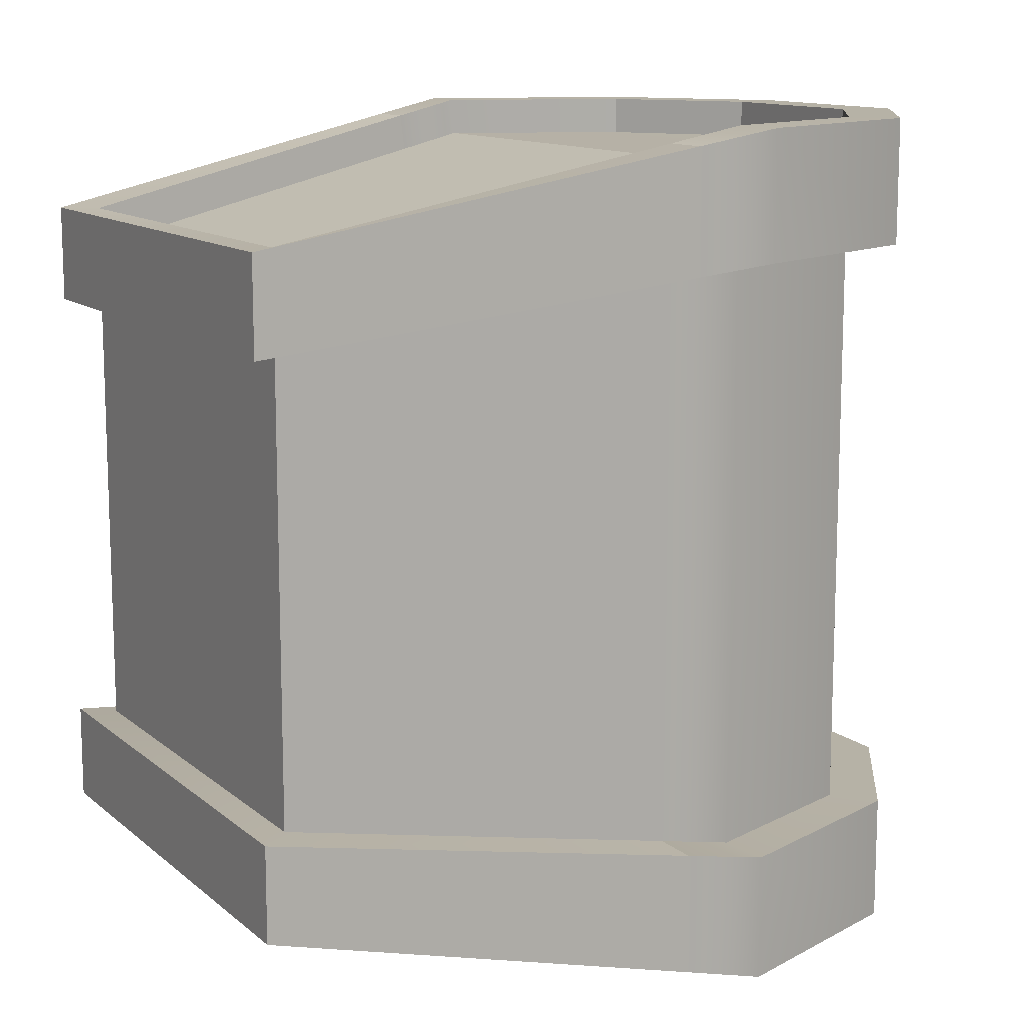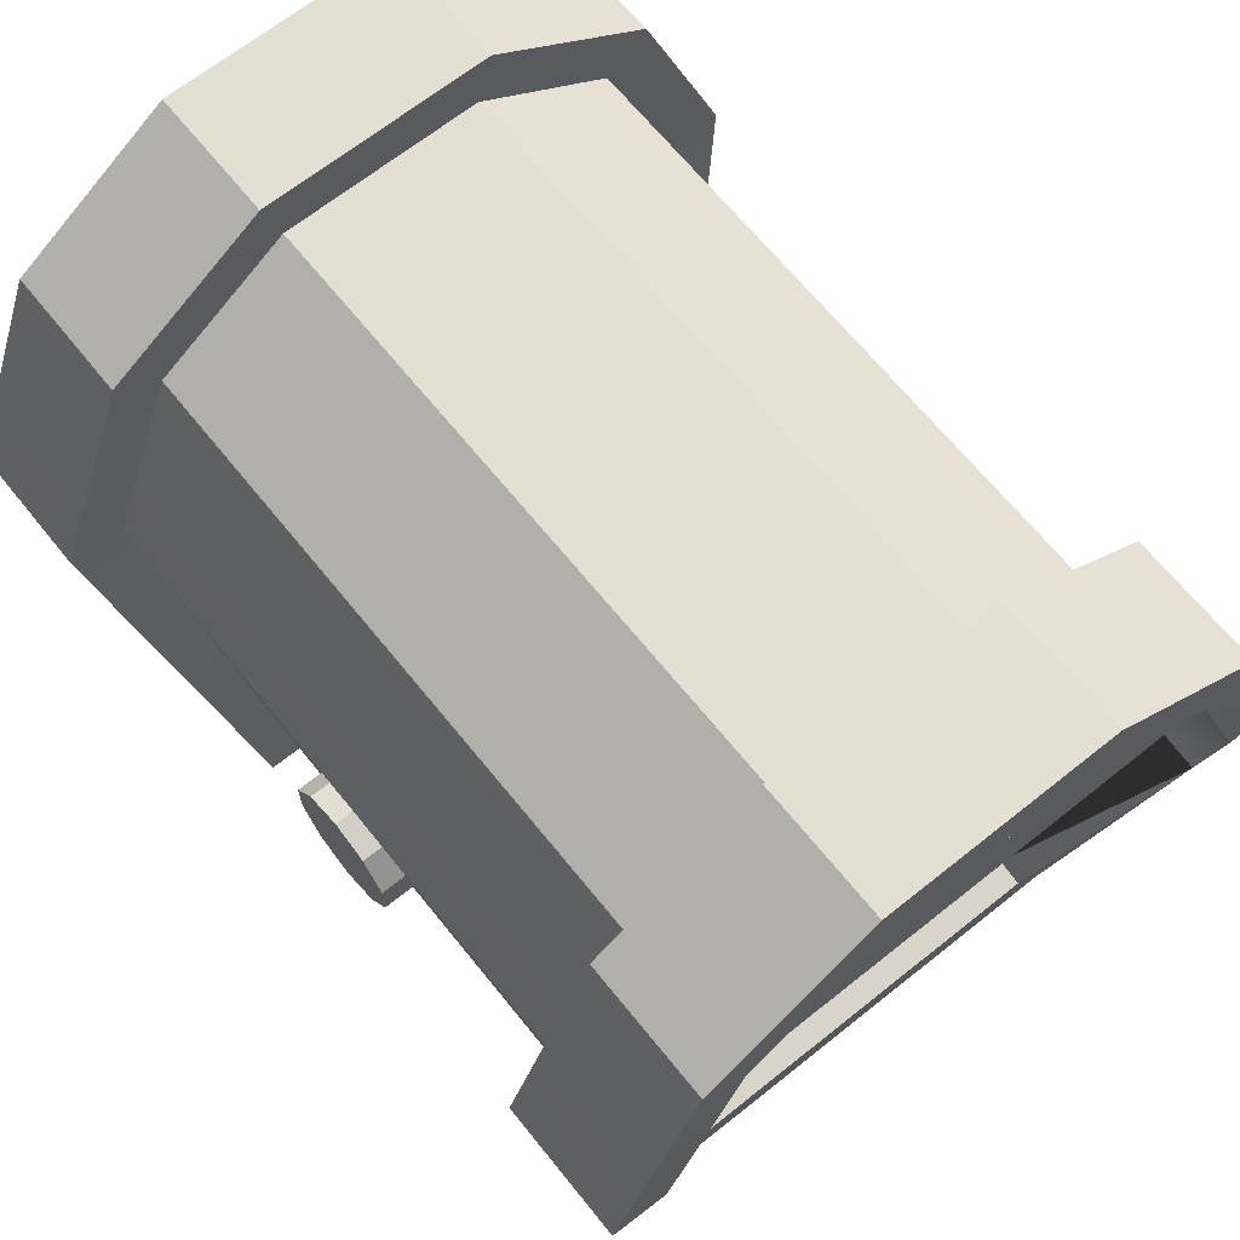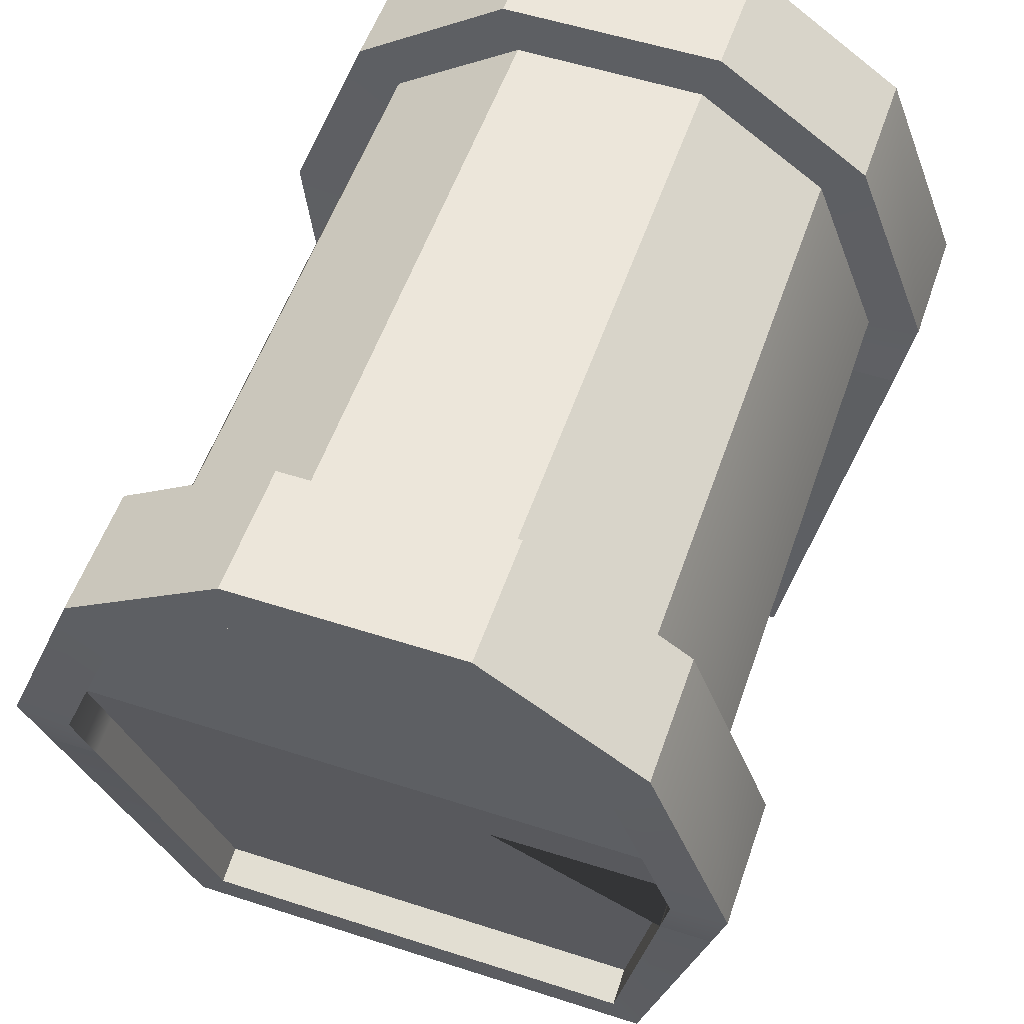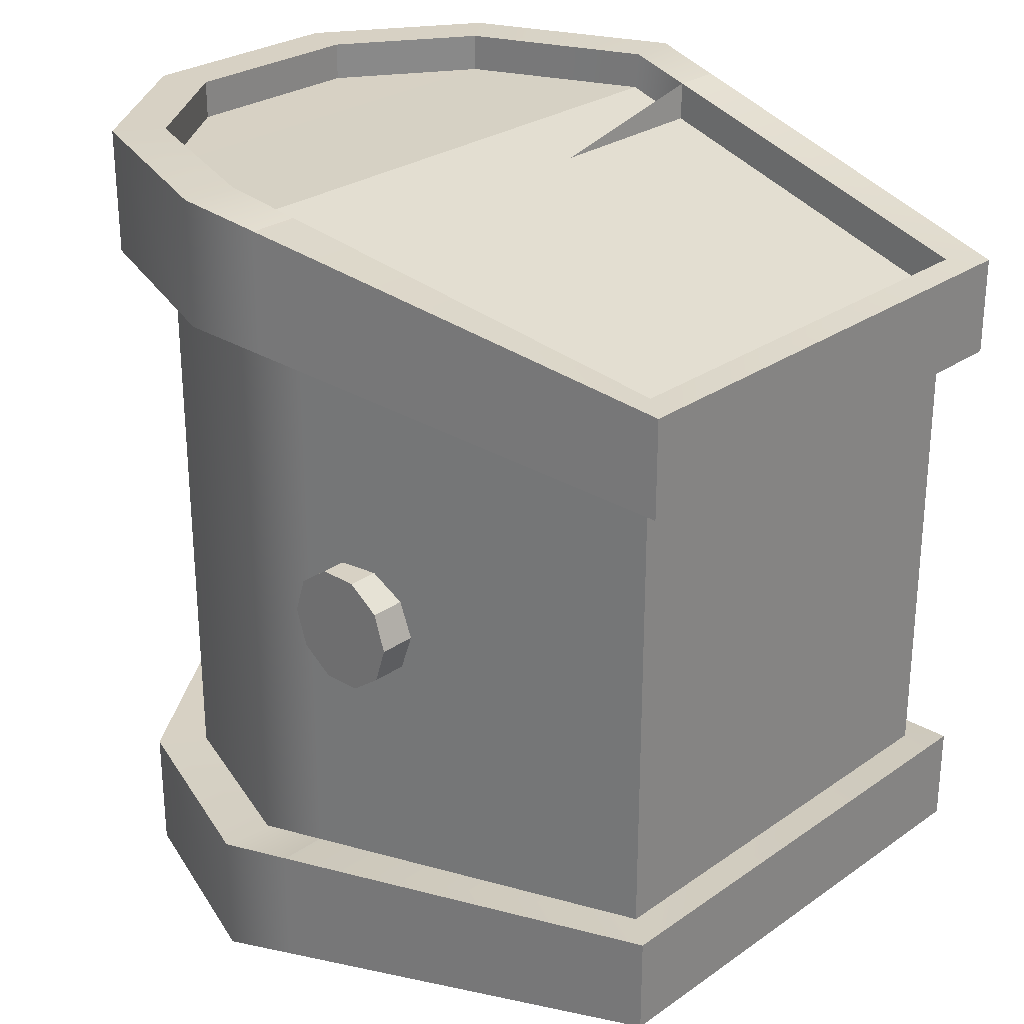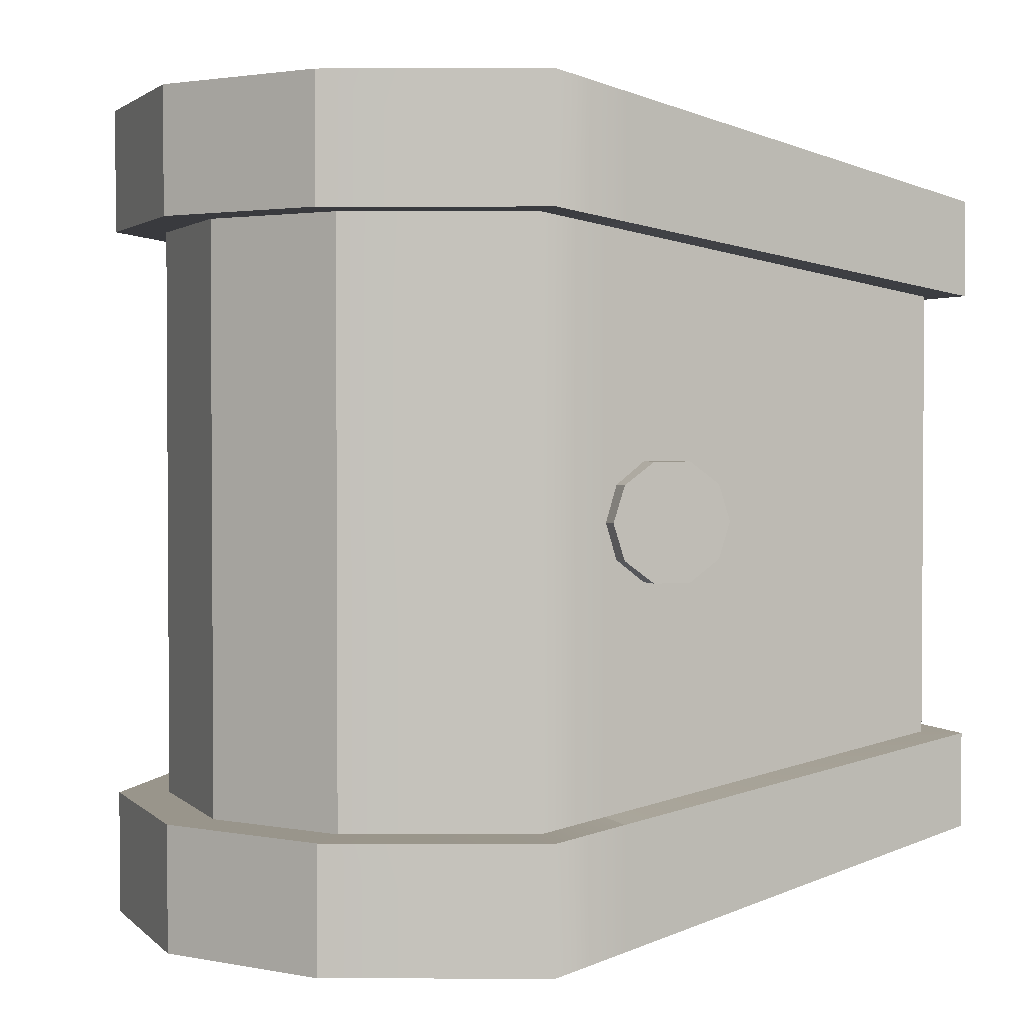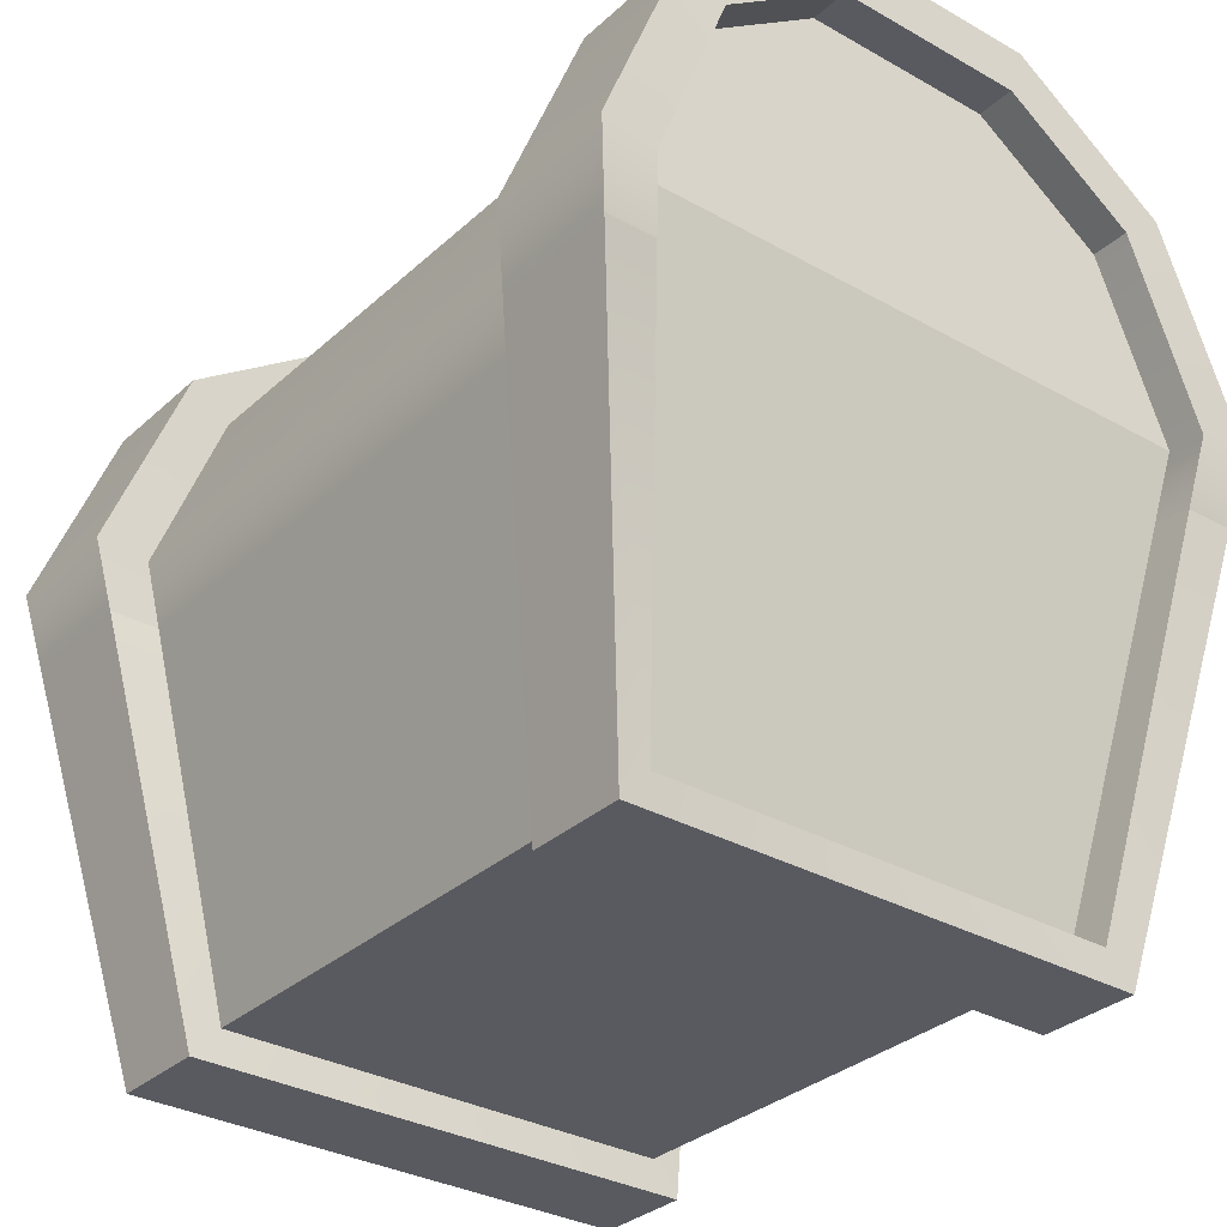
<metadata>
{"format":"obj","ext":"obj","renderer":"f3d","projection":"perspective","resolution":1024,"background":"white","views":[{"elev":12.2,"azim":60.7,"up":"+Z"},{"elev":66.5,"azim":-38.8,"up":"+Y"},{"elev":54.6,"azim":18.9,"up":"+Y"},{"elev":27.1,"azim":-47.1,"up":"+Z"},{"elev":2.2,"azim":-111.1,"up":"+Z"},{"elev":-31.9,"azim":141.5,"up":"+Y"}]}
</metadata>
<code>
v -0.3488 0.000145 0.7095
v 0.6386 0.000145 0.7095
v -0.3488 0.000145 -0.7095
v 0.6386 0.000145 -0.7095
v 0.6386 0.000145 0
v -0.3488 0.000145 0
v 0.6386 0.000145 0.4967
v -0.3488 0.000145 0.4967
v -0.3488 0.000145 -0.4967
v 0.6386 0.000145 -0.4967
v 0.6983 -0.0693 0.4967
v 0.6983 -0.0693 0.7095
v -0.4085 -0.0693 0.4967
v -0.4085 -0.0693 0.7095
v -0.4085 -0.0693 -0.7095
v 0.6983 -0.0693 -0.7095
v 0.6983 -0.0693 -0.4967
v -0.4085 -0.0693 -0.4967
v -0.3488 0.01795 0.6276
v 0.6386 0.01795 0.6276
v 0.6386 0.01795 -0.6276
v -0.3488 0.01795 -0.6276
v 0.7663 0.8549 0.8103
v -0.4765 0.8549 0.8103
v 0.7663 0.8446 0.893
v 0.8736 0.8446 0.893
v 0.8736 0.8446 0.6252
v 0.7663 0.8446 0.6252
v 0.7663 0.8446 0
v 0.7663 0.8446 -0.6252
v 0.8736 0.8446 -0.6252
v 0.8736 0.8446 -0.893
v 0.7663 0.8446 -0.893
v 0.7663 0.8549 -0.8103
v -0.4765 0.8549 -0.8103
v -0.4765 0.8446 -0.893
v -0.5838 0.8446 -0.893
v -0.5838 0.8446 -0.6252
v -0.4765 0.8446 -0.6252
v -0.4765 0.8446 0
v -0.4765 0.8446 0.6252
v -0.5838 0.8446 0.6252
v -0.5838 0.8446 0.893
v -0.4765 0.8446 0.893
v 0.6659 0.8446 0
v -0.3761 0.8446 0
v 0.6659 0.8446 -0.5242
v -0.3761 0.8446 -0.5242
v 0.6659 0.8446 0.5242
v -0.3761 0.8446 0.5242
v 0.5651 0.3395 0
v -0.2753 0.3395 0
v 0.5651 0.3395 -0.4228
v -0.2753 0.3395 -0.4228
v 0.5651 0.3395 0.4228
v -0.2753 0.3395 0.4228
v -0.3552 0.8168 -0.07966
v -0.3552 0.749 -0.1289
v -0.3552 0.6653 -0.1289
v -0.3552 0.5975 -0.07966
v -0.3552 0.5716 0
v -0.3552 0.5975 0.07966
v -0.3552 0.6653 0.1289
v -0.3552 0.749 0.1289
v -0.3552 0.8168 0.07966
v -0.3552 0.8427 0
v -0.5161 0.8168 -0.07966
v -0.5161 0.749 -0.1289
v -0.5161 0.6653 -0.1289
v -0.5161 0.5975 -0.07966
v -0.5161 0.5716 0
v -0.5161 0.5975 0.07966
v -0.5161 0.6653 0.1289
v -0.5161 0.749 0.1289
v -0.5161 0.8168 0.07966
v -0.5161 0.8427 0
f 19 20 23 24
f 35 34 21 22
f 9 10 5 6
f 29 5 10 30
f 39 9 6 40
f 28 7 5 29
f 6 5 7 8
f 41 40 6 8
f 12 11 27 26
f 13 11 12 14
f 42 13 14 43
f 15 16 17 18
f 31 17 16 32
f 15 18 38 37
f 7 28 27 11
f 25 2 12 26
f 8 7 11 13
f 2 1 14 12
f 41 8 13 42
f 1 44 43 14
f 3 4 16 15
f 10 9 18 17
f 30 10 17 31
f 4 33 32 16
f 9 39 38 18
f 36 3 15 37
f 1 2 20 19
f 2 25 23 20
f 44 1 19 24
f 33 4 21 34
f 4 3 22 21
f 3 36 35 22
f 38 35 36 37
f 24 42 43 44
f 24 41 42
f 27 23 25 26
f 39 35 38
f 34 31 32 33
f 34 30 31
f 28 41 24 23
f 28 23 27
f 52 51 53 54
f 55 51 52 56
f 39 30 34 35
f 29 30 47 45
f 30 39 48 47
f 39 40 46 48
f 28 29 45 49
f 40 41 50 46
f 41 28 49 50
f 45 47 53 51
f 47 48 54 53
f 48 46 52 54
f 49 45 51 55
f 46 50 56 52
f 50 49 55 56
f 57 58 68 67
f 58 59 69 68
f 59 60 70 69
f 60 61 71 70
f 61 62 72 71
f 62 63 73 72
f 63 64 74 73
f 64 65 75 74
f 65 66 76 75
f 66 57 67 76
f 57 66 65 64 63 62 61 60 59 58
f 67 68 69 70 71 72 73 74 75 76
v -0.5 1 0.9268
v 0.7898 1 0.9268
v -0.5 1 -0.9268
v 0.7898 1 -0.9268
v -0.5 1 0
v 0.7898 1 0
v -0.5 1 0.6489
v 0.7898 1 0.6489
v 0.7898 1 -0.6489
v -0.5 1 -0.6489
v 0.6367 1.396 0
v 0.3533 1.591 0
v 0.3533 1.591 -0.6489
v 0.6367 1.396 -0.6489
v -0.0635 1.591 0
v -0.3469 1.396 0
v -0.3469 1.396 -0.6489
v -0.0635 1.591 -0.6489
v 0.6367 1.396 0.6489
v 0.3533 1.591 0.6489
v -0.0635 1.591 0.6489
v -0.3469 1.396 0.6489
v 0.3533 1.591 0.9268
v 0.6367 1.396 0.9268
v -0.3469 1.396 0.9268
v -0.0635 1.591 0.9268
v 0.3533 1.591 -0.9268
v 0.6367 1.396 -0.9268
v -0.0635 1.591 -0.9268
v -0.3469 1.396 -0.9268
v 0.9059 1.013 0.6489
v 0.9059 1.013 0.9268
v -0.6161 1.013 0.6489
v -0.6161 1.013 0.9268
v 0.3875 1.701 0.6489
v 0.7273 1.468 0.6489
v 0.3875 1.701 0.9268
v 0.7273 1.468 0.9268
v -0.4375 1.468 0.6489
v -0.09767 1.701 0.6489
v -0.4375 1.468 0.9268
v -0.09767 1.701 0.9268
v 0.9059 1.013 -0.6489
v 0.9059 1.013 -0.9268
v -0.6161 1.013 -0.6489
v -0.6161 1.013 -0.9268
v 0.7273 1.468 -0.6489
v 0.3875 1.701 -0.6489
v 0.7273 1.468 -0.9268
v 0.3875 1.701 -0.9268
v -0.09767 1.701 -0.6489
v -0.4375 1.468 -0.6489
v -0.09767 1.701 -0.9268
v -0.4375 1.468 -0.9268
v 0.7898 1.009 0.844
v -0.5 1.009 0.844
v 0.6367 1.396 0.843
v -0.3469 1.396 0.843
v 0.3533 1.591 0.843
v -0.0635 1.591 0.843
v -0.5 1.009 -0.844
v 0.7898 1.009 -0.844
v 0.6367 1.396 -0.843
v -0.3469 1.396 -0.843
v -0.0635 1.591 -0.843
v 0.3533 1.591 -0.843
v -0.4765 0.8446 0
v -0.4765 0.8446 -0.6252
v -0.5838 0.8446 -0.6252
v -0.5838 0.8446 -0.893
v -0.4765 0.8446 -0.893
v -0.4765 0.8549 -0.8103
v 0.7663 0.8549 -0.8103
v 0.7663 0.8446 -0.893
v 0.8736 0.8446 -0.893
v 0.8736 0.8446 -0.6252
v 0.7663 0.8446 -0.6252
v 0.7663 0.8446 0
v 0.7663 0.8446 0.6252
v 0.8736 0.8446 0.6252
v 0.8736 0.8446 0.893
v 0.7663 0.8446 0.893
v 0.7663 0.8549 0.8103
v -0.4765 0.8549 0.8103
v -0.4765 0.8446 0.893
v -0.5838 0.8446 0.893
v -0.5838 0.8446 0.6252
v -0.4765 0.8446 0.6252
v -0.3796 0.8446 0
v 0.6694 0.8446 0
v 0.6694 0.8446 0.5278
v -0.3796 0.8446 0.5278
v -0.3796 0.8446 -0.5278
v 0.6694 0.8446 -0.5278
v -0.3395 1.06 -0
v 0.6293 1.06 -0
v 0.6293 1.06 0.4874
v -0.3395 1.06 0.4874
v -0.3395 1.06 -0.4874
v 0.6293 1.06 -0.4874
f 132 131 133 134
f 139 140 141 142
f 87 88 96 95
f 88 87 90 89
f 124 123 125 126
f 91 92 98 97
f 92 91 94 93
f 128 127 129 130
f 112 111 113 114
f 116 115 117 118
f 91 88 89 94
f 97 96 88 91
f 116 118 113 111
f 127 124 126 129
f 82 85 90 87
f 86 81 92 93
f 84 82 87 95
f 81 83 98 92
f 108 107 112 114
f 109 110 117 115
f 119 120 125 123
f 122 121 128 130
f 134 133 135 136
f 138 137 140 139
f 95 96 111 112
f 99 100 114 113
f 97 98 115 116
f 101 102 118 117
f 102 99 113 118
f 96 97 116 111
f 84 95 112 107
f 100 78 108 114
f 77 101 117 110
f 98 83 109 115
f 89 90 123 124
f 104 103 126 125
f 93 94 127 128
f 105 106 130 129
f 94 89 124 127
f 103 105 129 126
f 80 104 125 120
f 90 85 119 123
f 86 93 128 121
f 106 79 122 130
f 78 100 133 131
f 101 77 132 134
f 100 99 135 133
f 99 102 136 135
f 102 101 134 136
f 106 105 141 140
f 105 103 142 141
f 103 104 139 142
f 79 106 140 137
f 104 80 138 139
f 86 144 143 81
f 145 144 86 121
f 146 145 121 122
f 79 147 146 122
f 148 147 79 137
f 137 138 149 148
f 80 150 149 138
f 151 150 80 120
f 119 152 151 120
f 85 153 152 119
f 82 154 153 85
f 84 155 154 82
f 156 155 84 107
f 157 156 107 108
f 78 158 157 108
f 159 158 78 131
f 160 159 131 132
f 77 161 160 132
f 162 161 77 110
f 109 163 162 110
f 83 164 163 109
f 81 143 164 83
f 163 160 161 162
f 152 149 150 151
f 164 160 163
f 158 156 157
f 158 155 156
f 148 145 146 147
f 148 144 145
f 171 172 173 174
f 153 149 152
f 164 155 158 159 160
f 171 175 176 172
f 153 144 148 149
f 154 155 167 166
f 155 164 168 167
f 164 143 165 168
f 143 144 169 165
f 144 153 170 169
f 153 154 166 170
f 166 167 173 172
f 167 168 174 173
f 168 165 171 174
f 165 169 175 171
f 169 170 176 175
f 170 166 172 176

</code>
